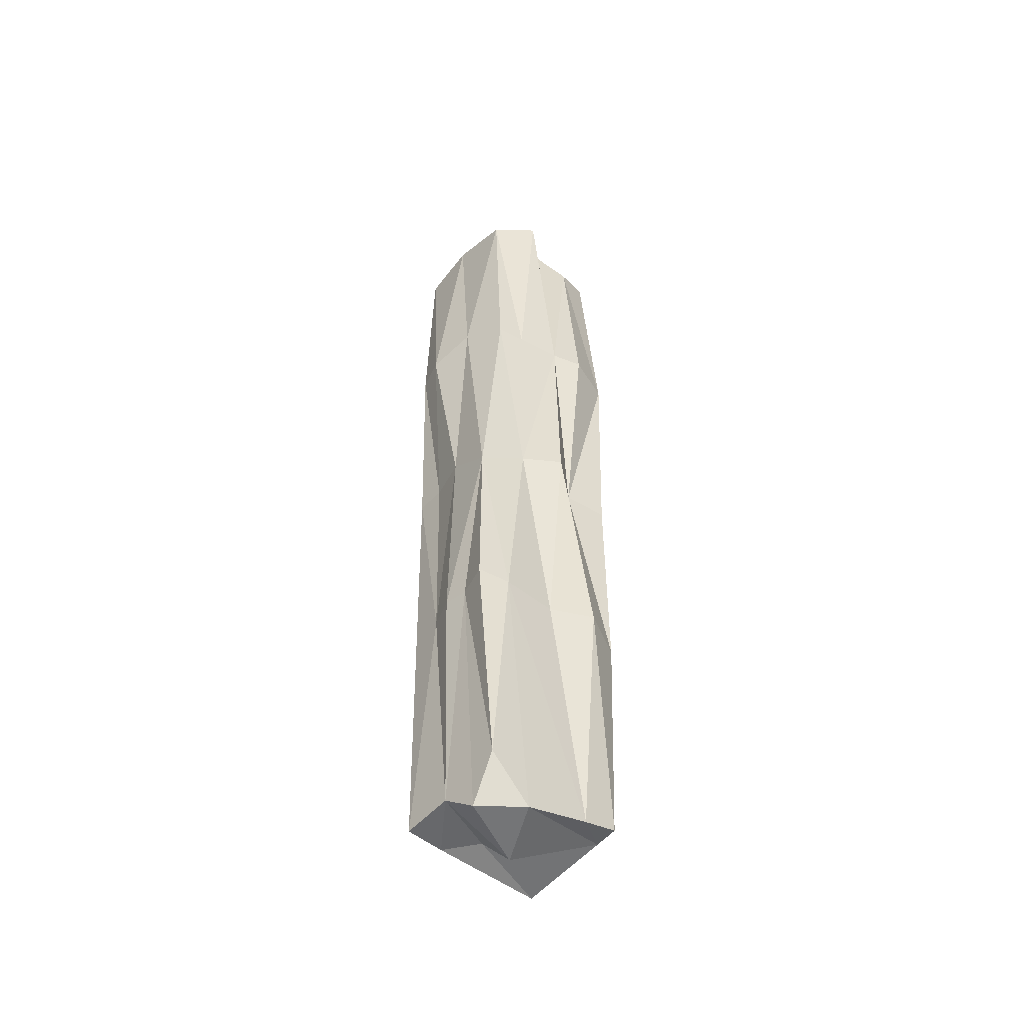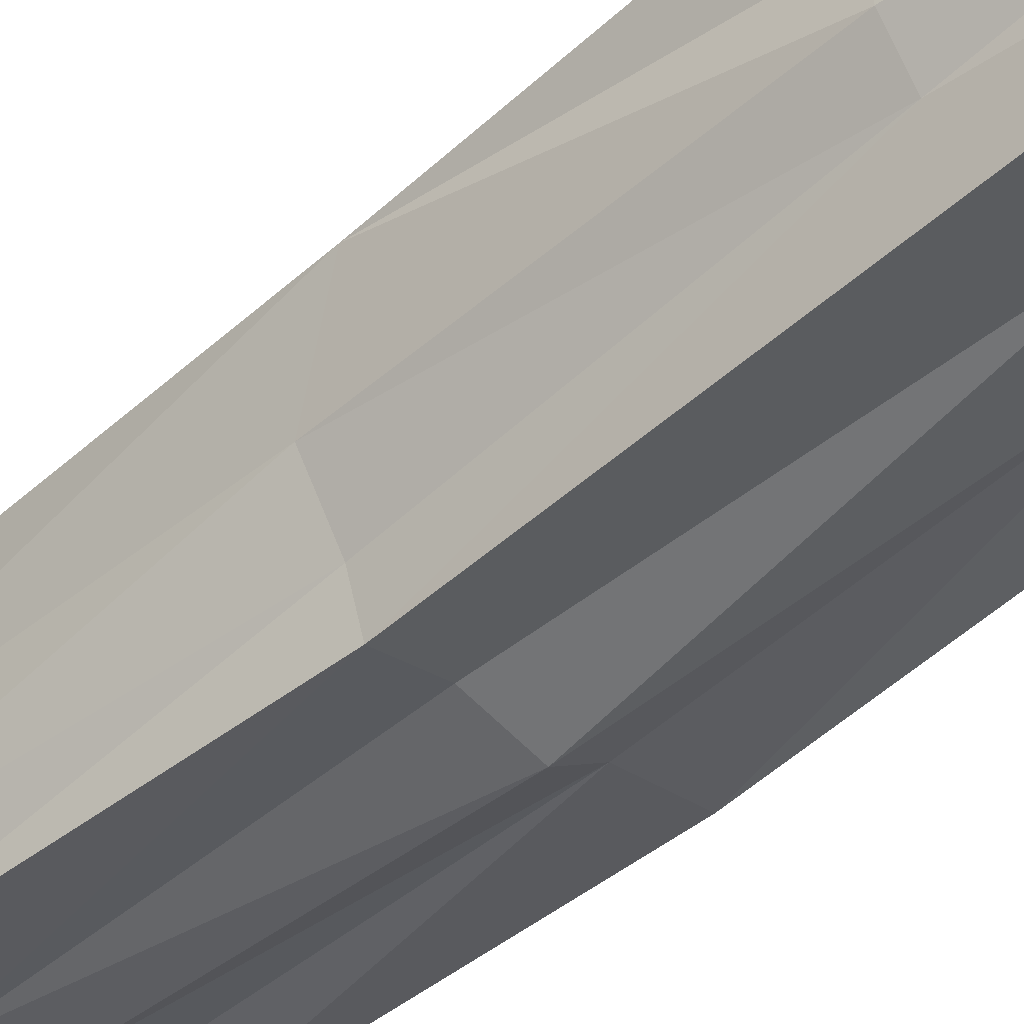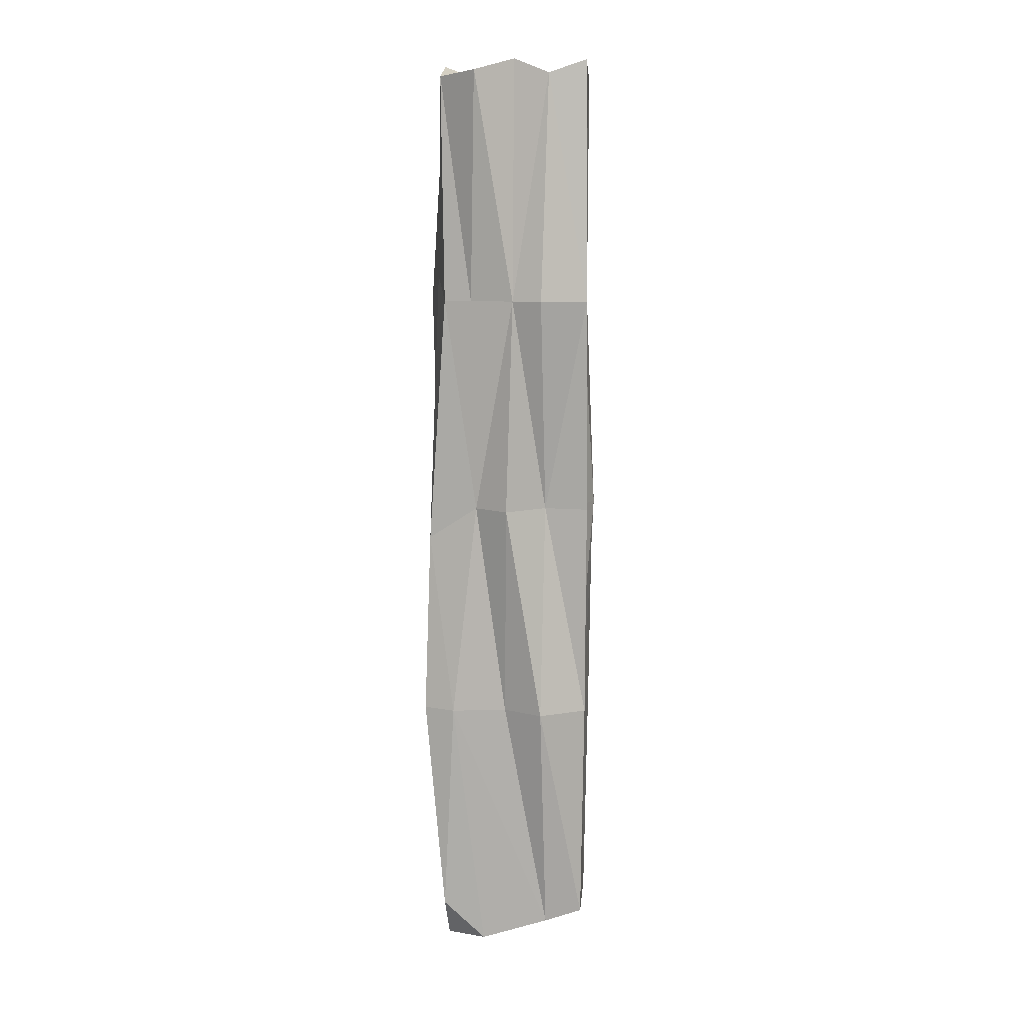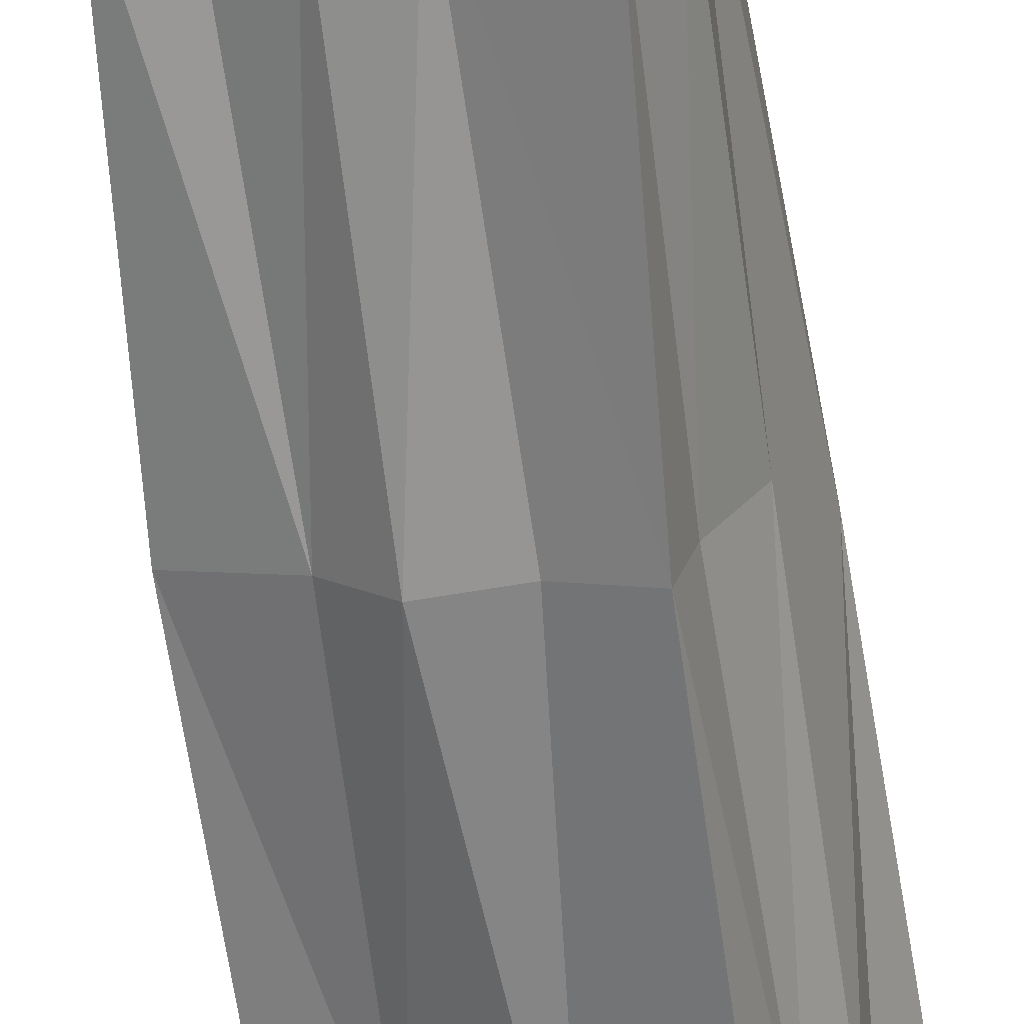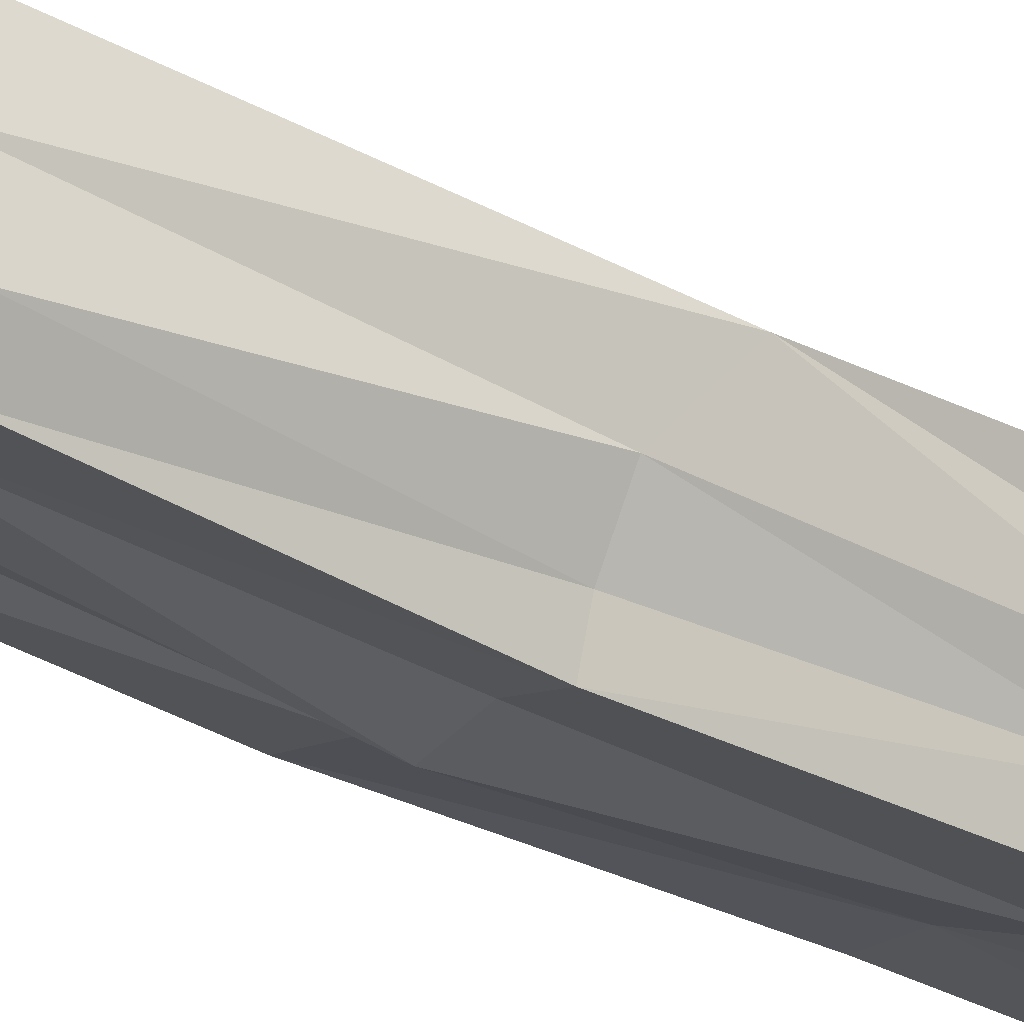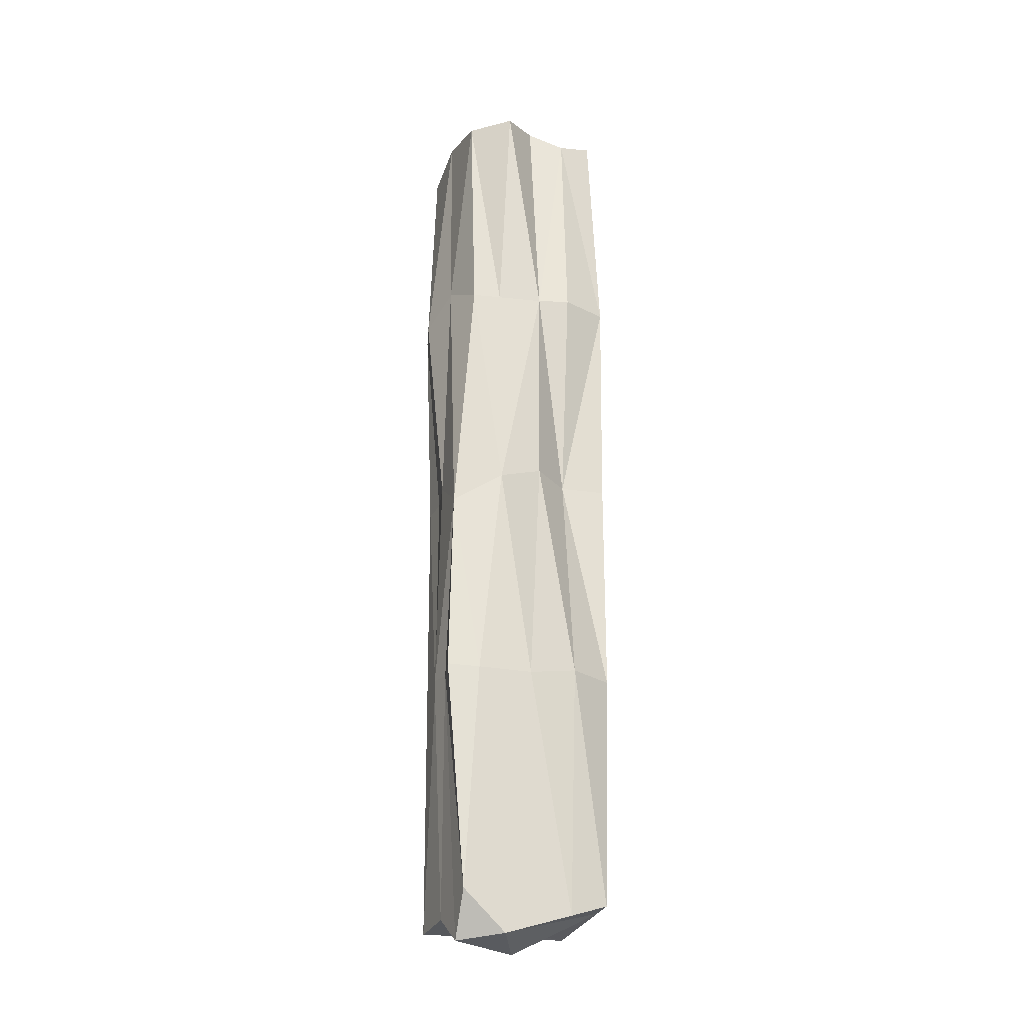
<metadata>
{"format":"obj","ext":"obj","renderer":"f3d","projection":"perspective","resolution":1024,"background":"white","views":[{"elev":-50.4,"azim":120.7,"up":"+Z"},{"elev":-50.1,"azim":132.8,"up":"+Y"},{"elev":9.7,"azim":167.0,"up":"+Z"},{"elev":-64.2,"azim":7.2,"up":"+Y"},{"elev":-33.4,"azim":52.7,"up":"+Y"},{"elev":-25.5,"azim":141.0,"up":"+Z"}]}
</metadata>
<code>
o Cube.044_Cube.048
v 0.5325 2.778 -0.8829
v 0.5517 2.84 -0.8824
v 0.5527 2.843 -1.373
v 0.453 2.799 -0.8797
v 0.4736 2.866 -1.376
v 0.5324 2.778 -1.129
v 0.559 2.837 -1.147
v 0.5422 2.807 -0.8745
v 0.4939 2.861 -1.383
v 0.472 2.869 -1.129
v 0.5112 2.85 -0.8725
v 0.4508 2.805 -1.129
v 0.4924 2.786 -0.8802
v 0.5055 2.824 -1.4
v 0.4908 2.784 -1.129
v 0.4592 2.839 -1.129
v 0.52 2.868 -1.129
v 0.549 2.812 -1.129
v 0.5355 2.784 -1.386
v 0.5506 2.844 -1.008
v 0.4738 2.873 -1.008
v 0.5367 2.861 -0.8797
v 0.4555 2.808 -1.383
v 0.4573 2.804 -1.008
v 0.4723 2.863 -0.8733
v 0.4733 2.794 -0.8816
v 0.5383 2.779 -1.008
v 0.543 2.81 -1.384
v 0.563 2.84 -1.25
v 0.5299 2.849 -1.395
v 0.4728 2.87 -1.25
v 0.4937 2.861 -0.8807
v 0.4533 2.808 -1.25
v 0.5141 2.79 -1.385
v 0.481 2.818 -0.8797
v 0.491 2.795 -1.008
v 0.4764 2.797 -1.129
v 0.5123 2.786 -1.129
v 0.4695 2.846 -0.9993
v 0.4703 2.852 -1.129
v 0.4592 2.826 -1.129
v 0.5151 2.863 -1.008
v 0.5183 2.857 -1.25
v 0.5338 2.85 -1.129
v 0.4943 2.858 -1.129
v 0.5512 2.811 -1.25
v 0.5371 2.794 -1.129
v 0.5535 2.825 -1.251
v 0.5412 2.799 -1.25
v 0.5482 2.793 -1.008
v 0.501 2.875 -1.25
v 0.5479 2.849 -1.251
v 0.5368 2.851 -1.008
v 0.4654 2.836 -1.275
v 0.4744 2.857 -1.25
v 0.5029 2.793 -1.266
v 0.4755 2.804 -1.25
v 0.4736 2.805 -1.008
v 0.5226 2.816 -0.8826
v 0.47 2.855 -1.378
v 0.5033 2.807 -1.381
v 0.5471 2.829 -1.398
v 0.5099 2.791 -1.008
v 0.4604 2.824 -1.008
v 0.5009 2.874 -1.008
v 0.5491 2.818 -0.9951
f 20 2 66
f 24 4 64
f 14 28 61
f 60 9 30
f 59 11 35
f 66 8 50
f 54 41 16
f 23 33 54
f 60 54 55
f 39 25 21
f 56 38 15
f 34 19 56
f 35 4 26
f 13 35 26
f 23 61 34
f 60 61 23
f 14 62 28
f 64 4 39
f 7 66 18
f 26 36 13
f 63 27 1
f 30 3 62
f 60 14 61
f 59 22 11
f 57 15 37
f 6 56 19
f 55 16 40
f 39 4 25
f 41 33 12
f 22 42 11
f 44 43 17
f 45 31 10
f 18 49 46
f 7 46 48
f 48 29 7
f 48 28 62
f 48 3 29
f 6 49 47
f 1 50 8
f 19 28 49
f 28 46 49
f 27 47 50
f 50 18 66
f 17 51 45
f 51 5 31
f 9 51 43
f 7 52 44
f 52 3 30
f 52 9 43
f 2 53 22
f 20 44 53
f 42 44 17
f 10 55 40
f 60 23 54
f 55 5 60
f 21 40 39
f 12 57 37
f 40 16 39
f 57 23 34
f 26 24 58
f 34 56 57
f 24 37 58
f 36 37 15
f 13 59 35
f 8 2 59
f 2 22 59
f 28 34 61
f 1 8 59
f 60 30 14
f 60 5 9
f 25 35 32
f 32 21 25
f 14 30 62
f 13 63 1
f 11 32 35
f 63 15 38
f 63 6 27
f 64 16 41
f 64 12 24
f 32 42 65
f 42 45 65
f 21 45 10
f 66 2 8
f 7 20 66
f 26 58 36
f 57 56 15
f 6 38 56
f 55 54 16
f 41 54 33
f 22 53 42
f 44 52 43
f 45 51 31
f 18 47 49
f 7 18 46
f 48 46 28
f 48 62 3
f 6 19 49
f 1 27 50
f 27 6 47
f 50 47 18
f 17 43 51
f 51 9 5
f 7 29 52
f 52 29 3
f 52 30 9
f 2 20 53
f 20 7 44
f 42 53 44
f 10 31 55
f 55 31 5
f 21 10 40
f 12 33 57
f 57 33 23
f 26 4 24
f 24 12 37
f 36 58 37
f 13 1 59
f 28 19 34
f 25 4 35
f 32 65 21
f 13 36 63
f 63 36 15
f 63 38 6
f 64 39 16
f 64 41 12
f 32 11 42
f 42 17 45
f 21 65 45

</code>
